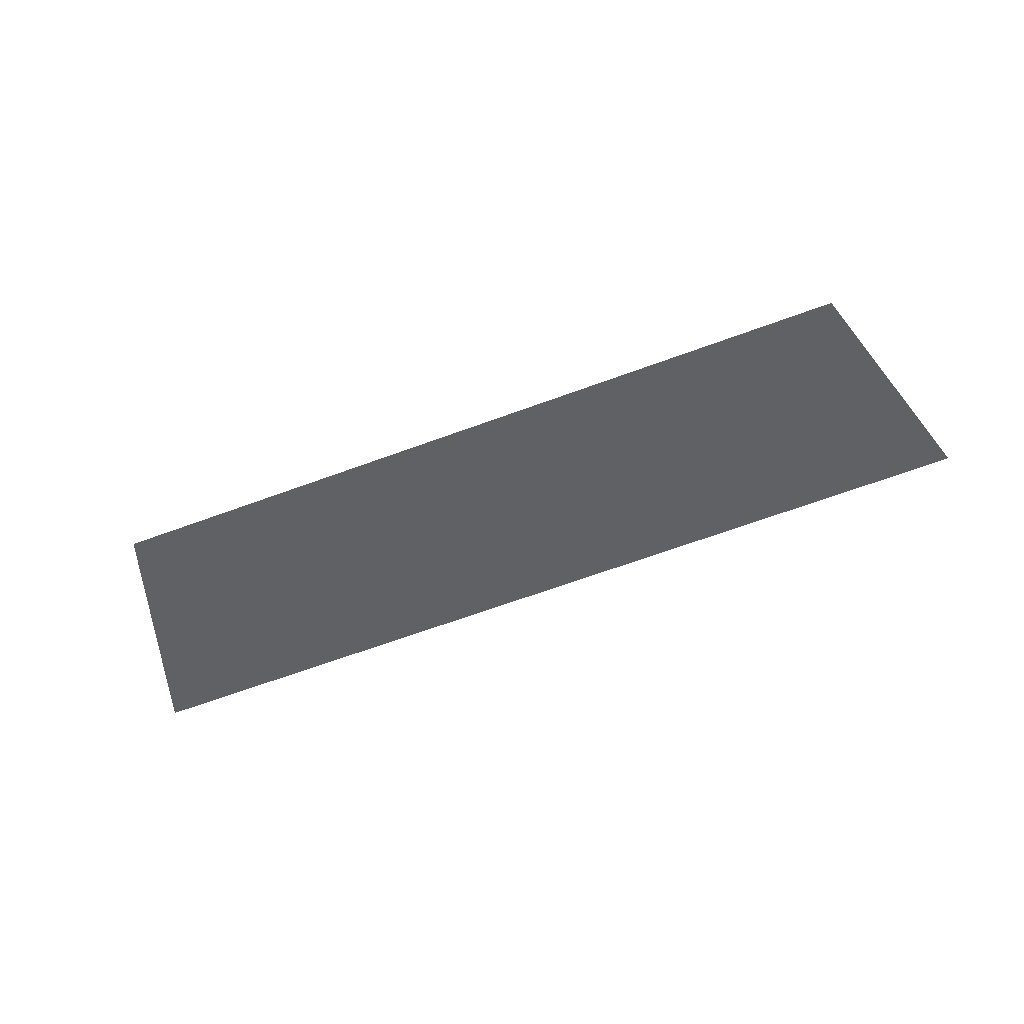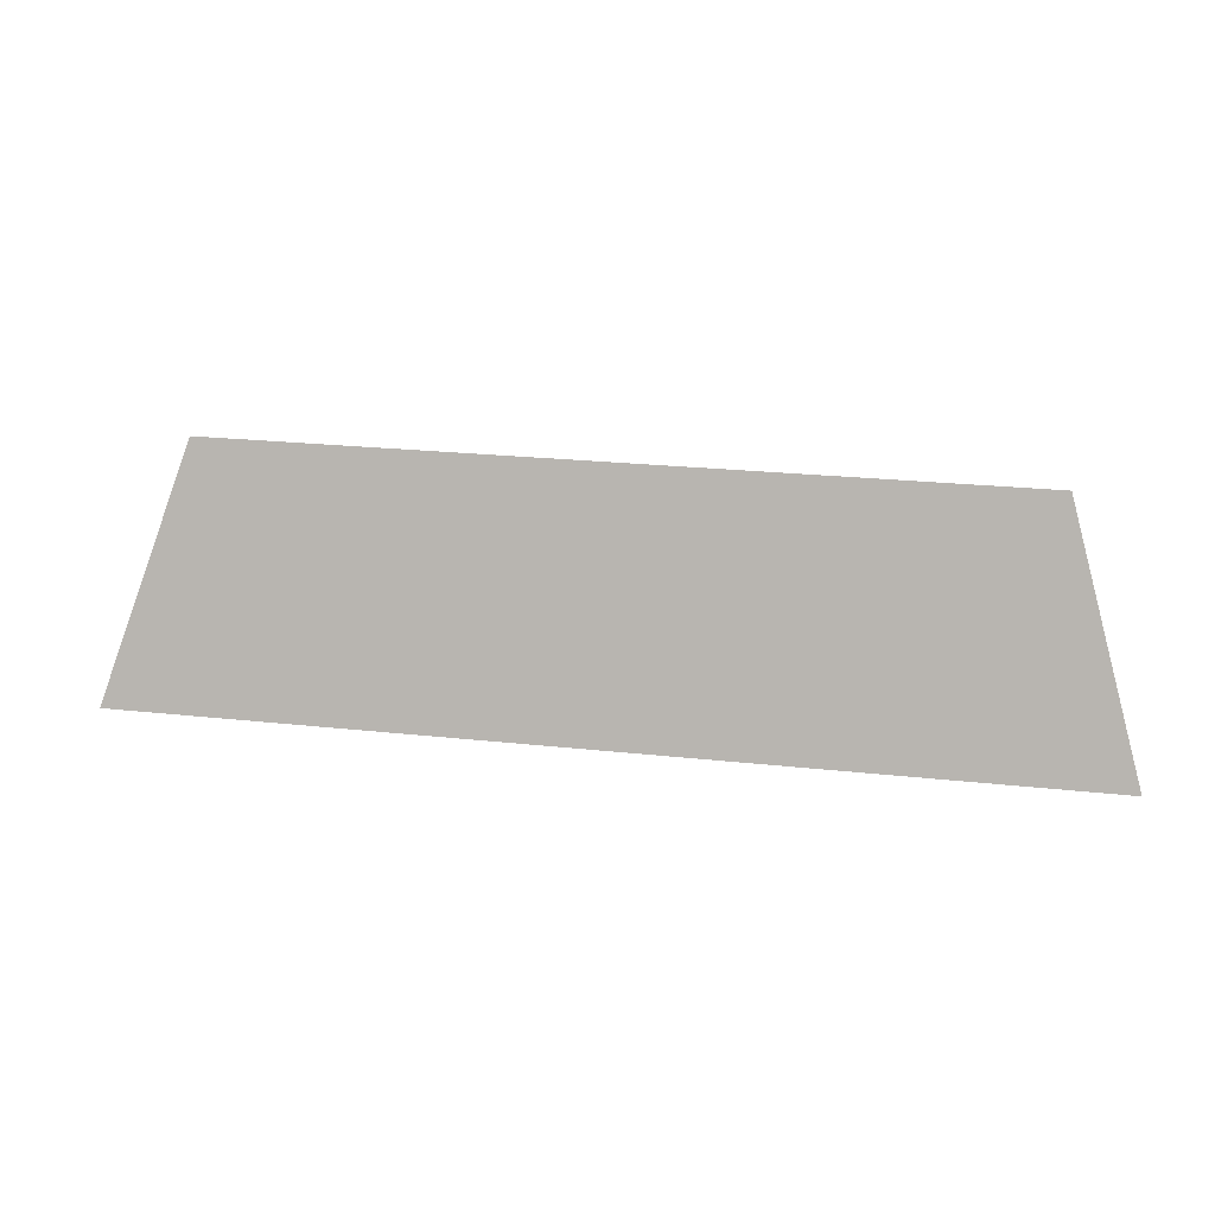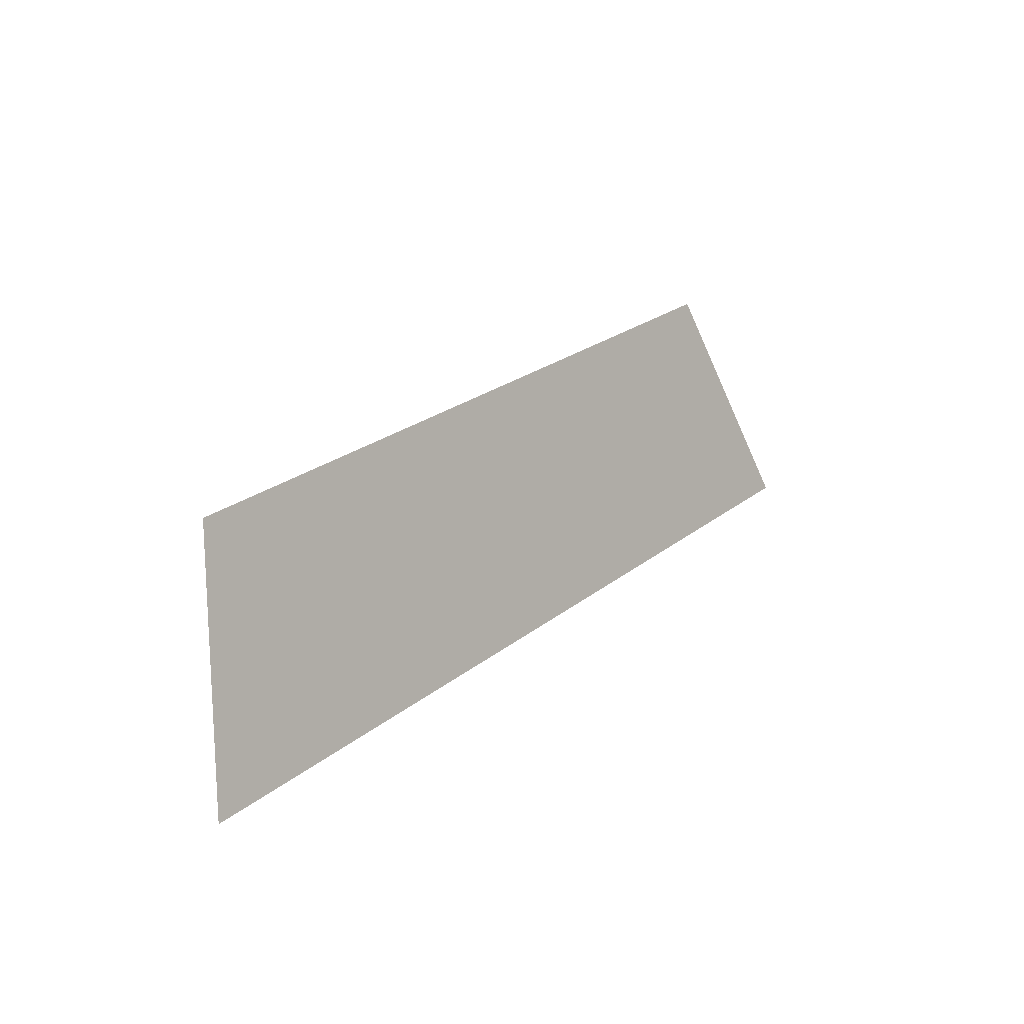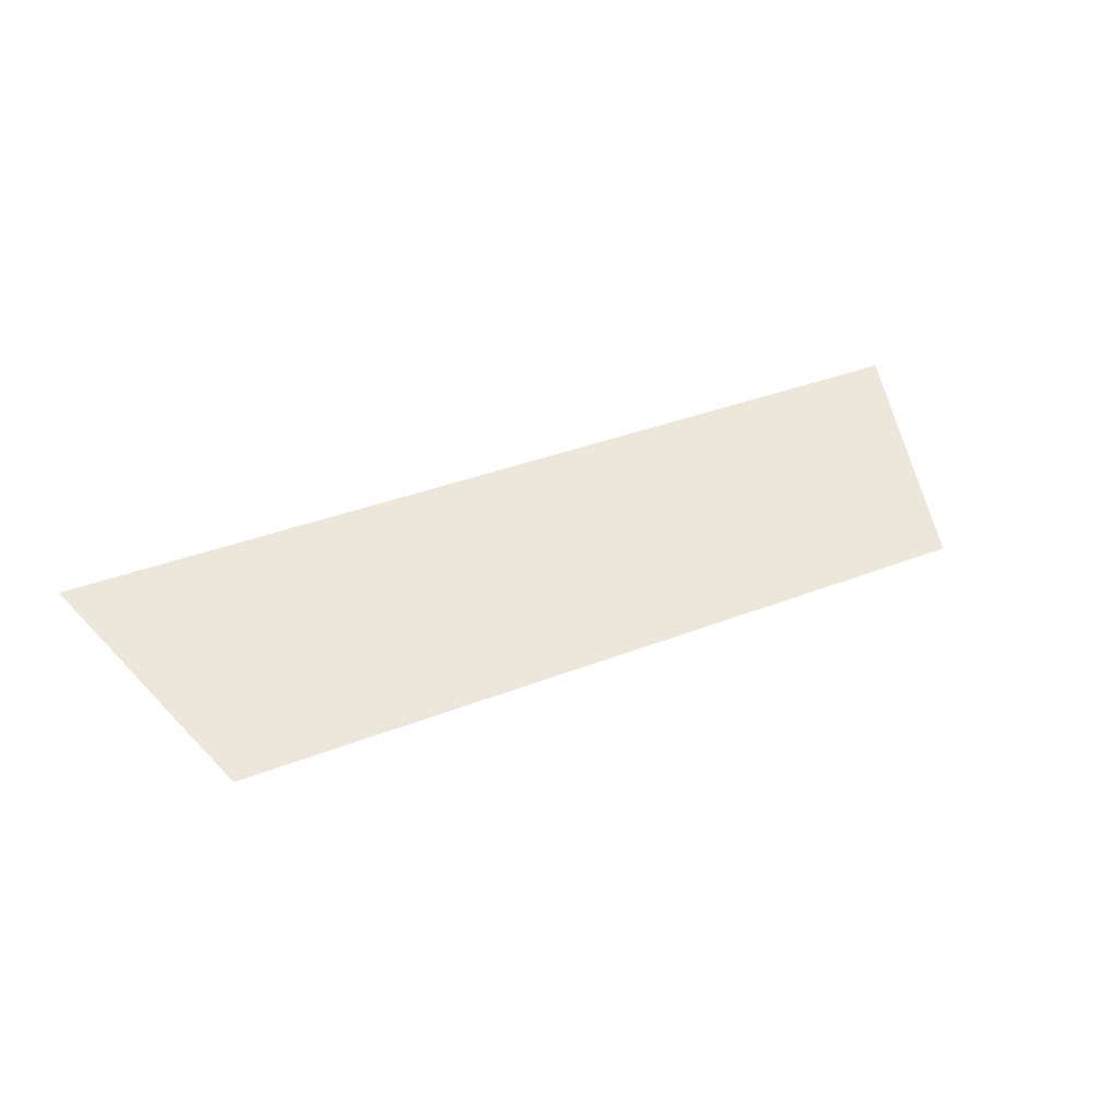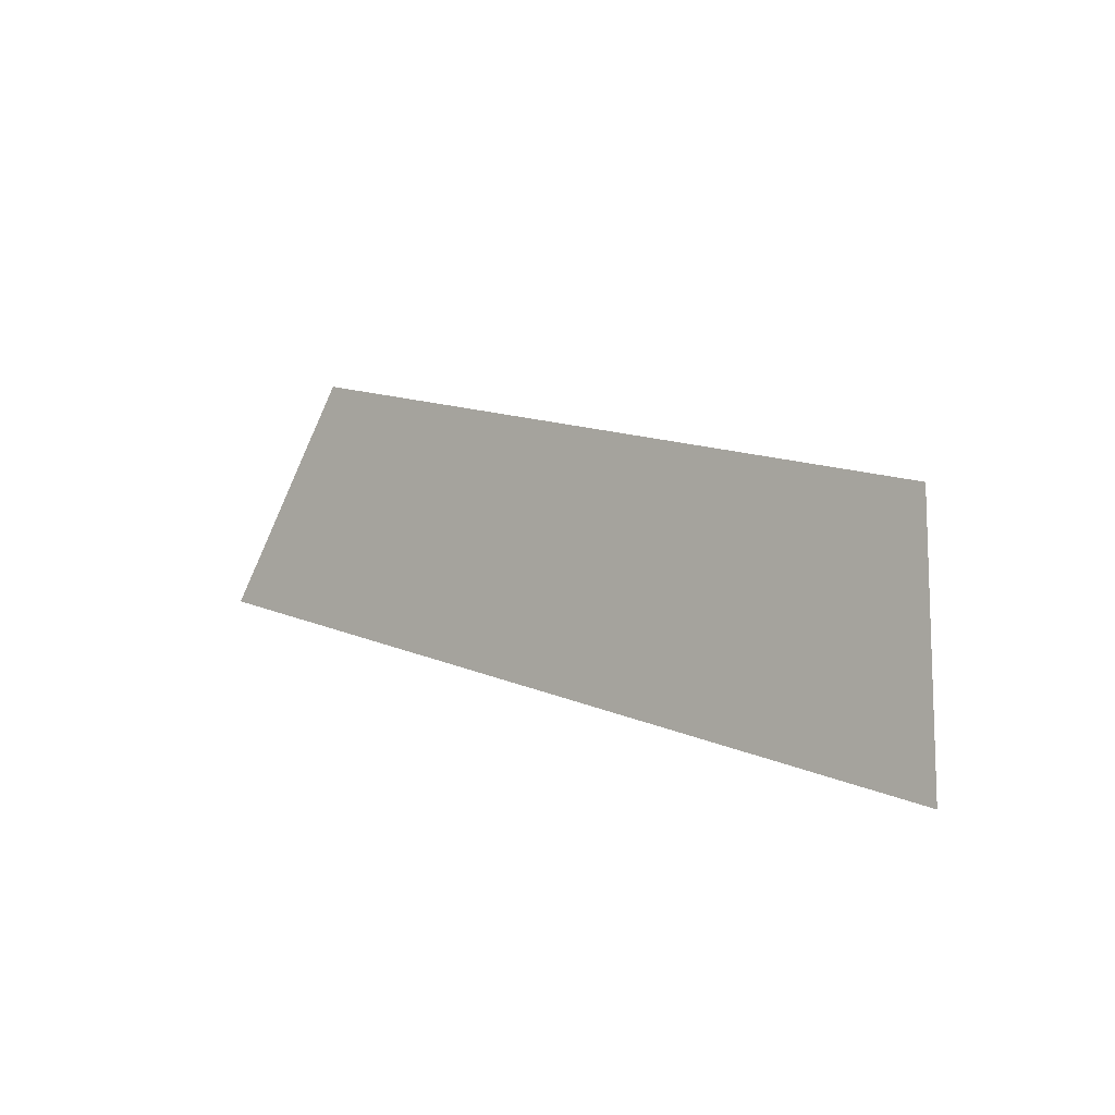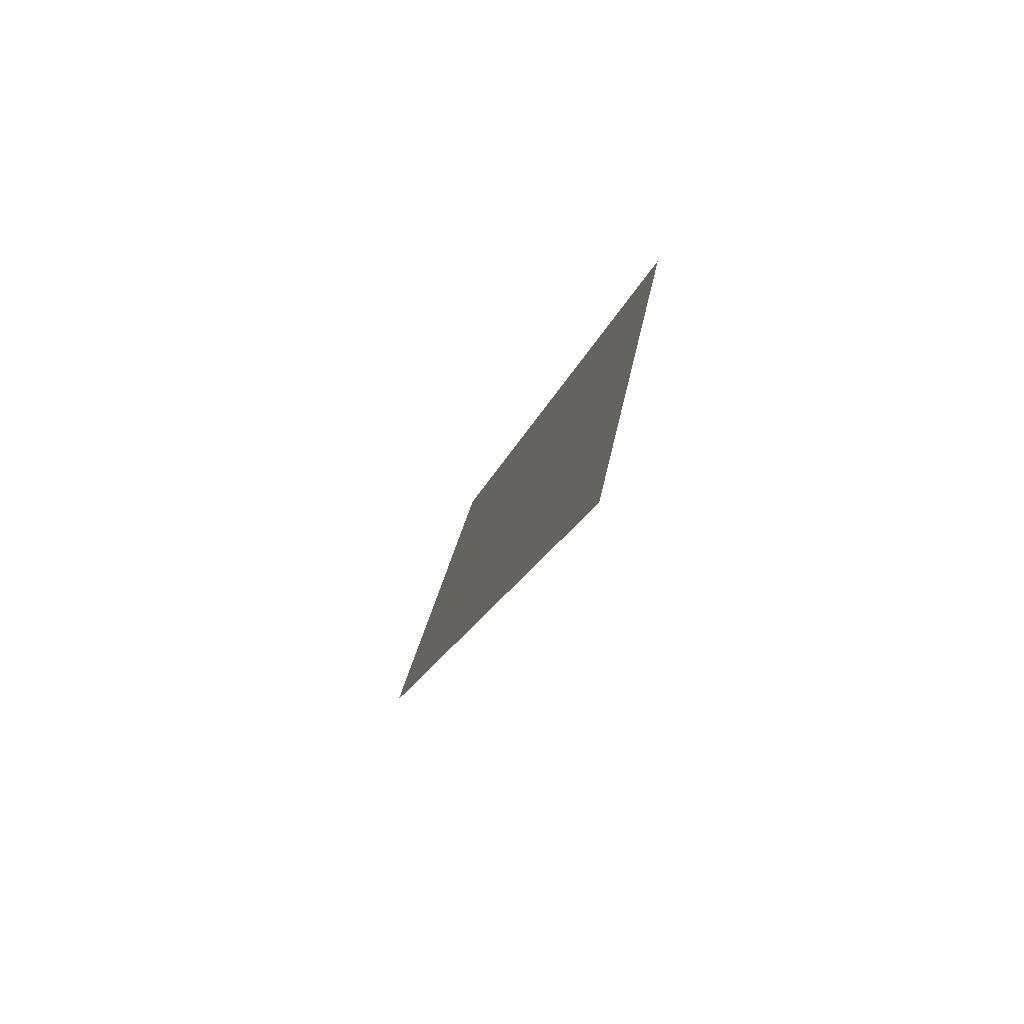
<metadata>
{"format":"obj","ext":"obj","renderer":"f3d","projection":"perspective","resolution":1024,"background":"white","views":[{"elev":-66.4,"azim":-159.8,"up":"+Z"},{"elev":23.6,"azim":10.4,"up":"+Y"},{"elev":24.0,"azim":-52.4,"up":"+Y"},{"elev":35.2,"azim":152.3,"up":"+Z"},{"elev":13.0,"azim":45.5,"up":"+Y"},{"elev":-15.5,"azim":77.0,"up":"+Y"}]}
</metadata>
<code>
o Group9/mesh7/mesh7-geometry#mesh7-geometry
v -0.4611 0.04242 0.0069
v -0.5368 0.06383 6e-05
v -0.5437 0.04242 0.0069
v -0.468 0.06383 6e-05
f 1 2 3
f 2 1 4
f 3 2 1
f 4 1 2

</code>
